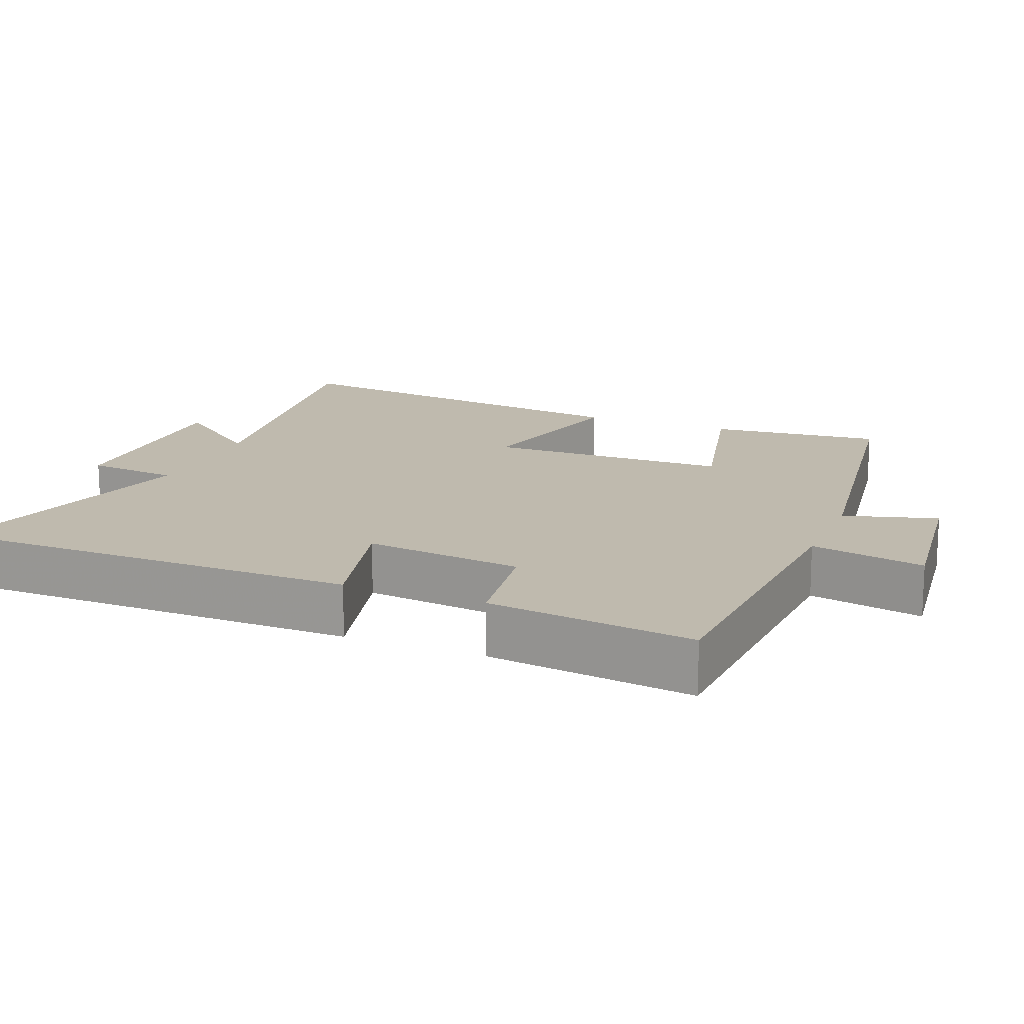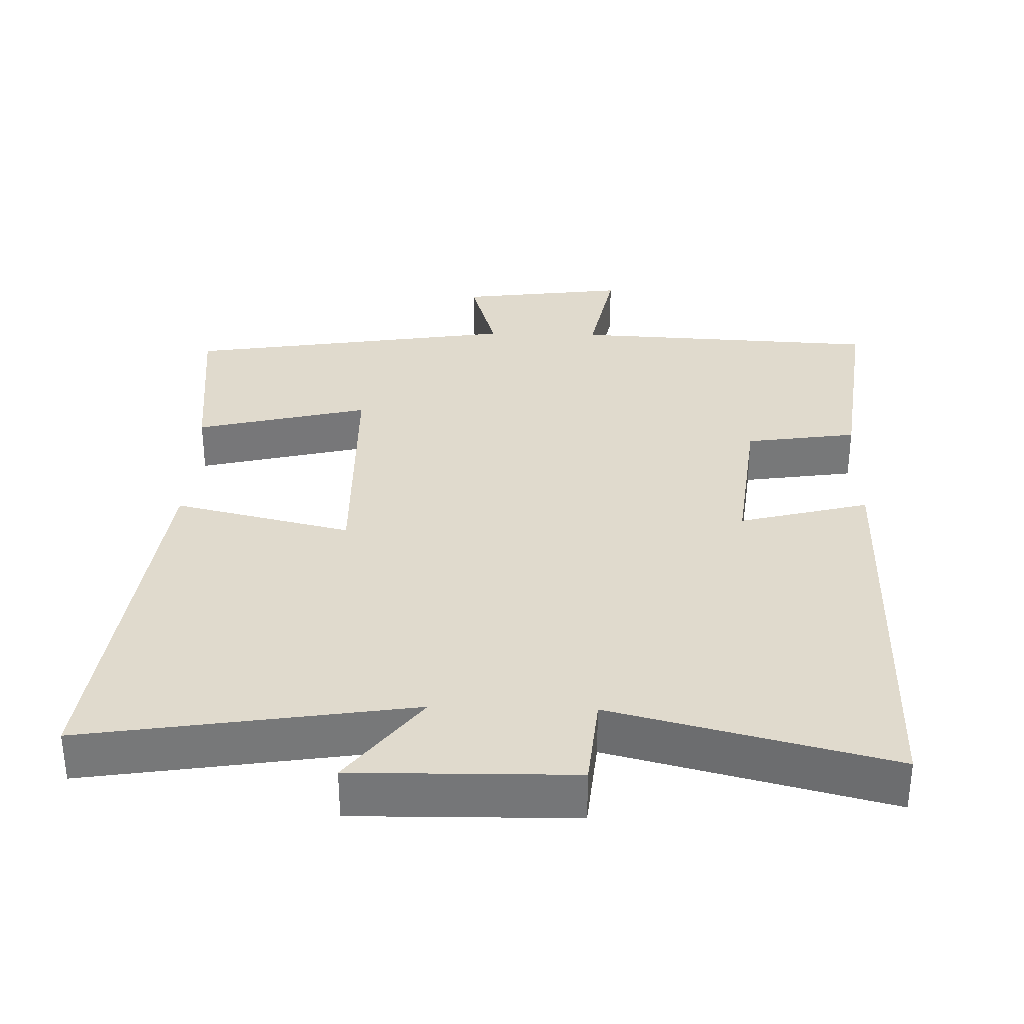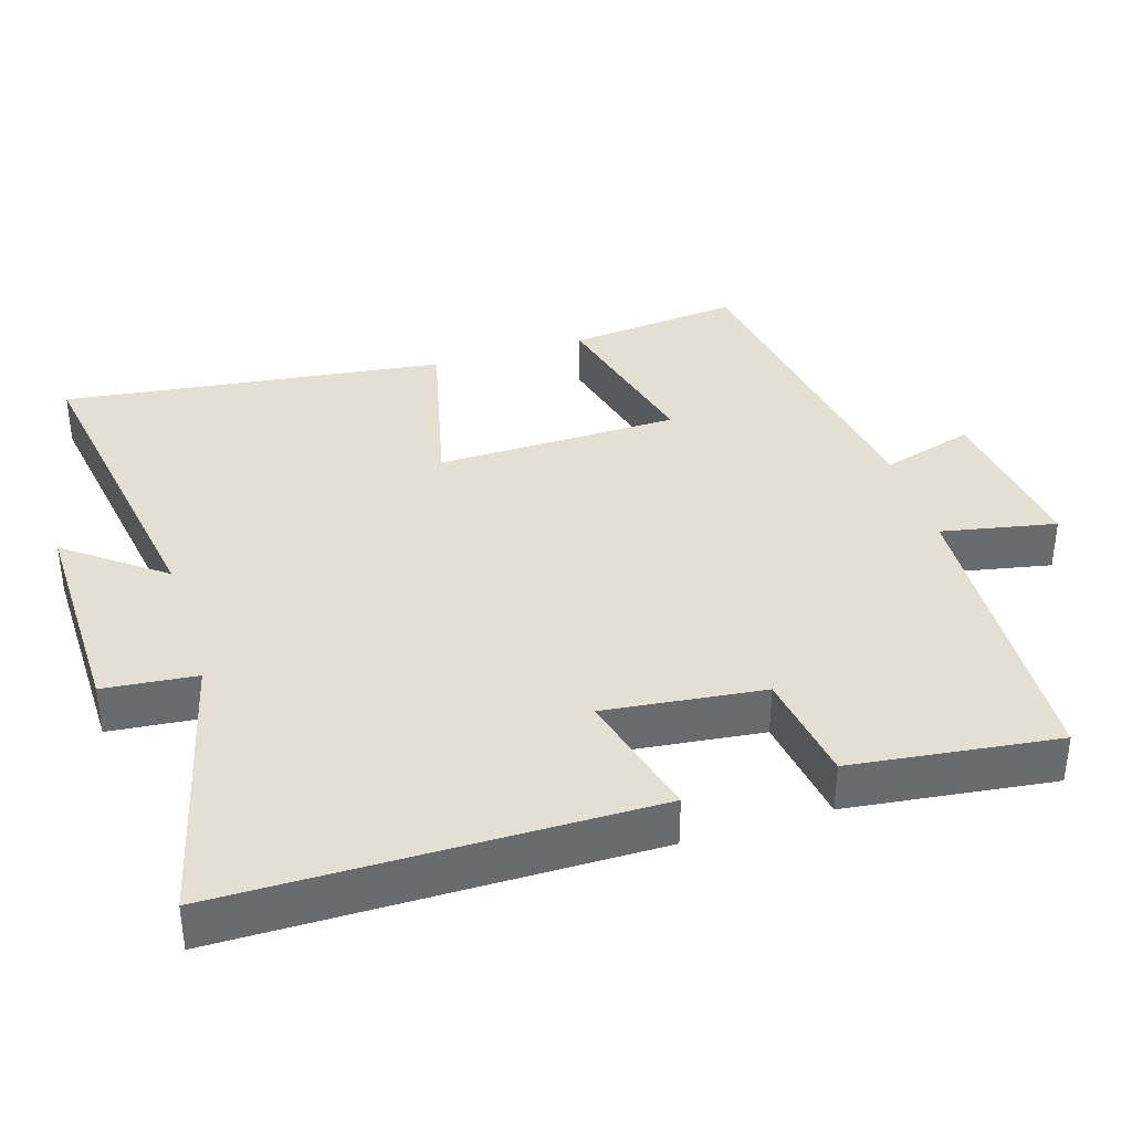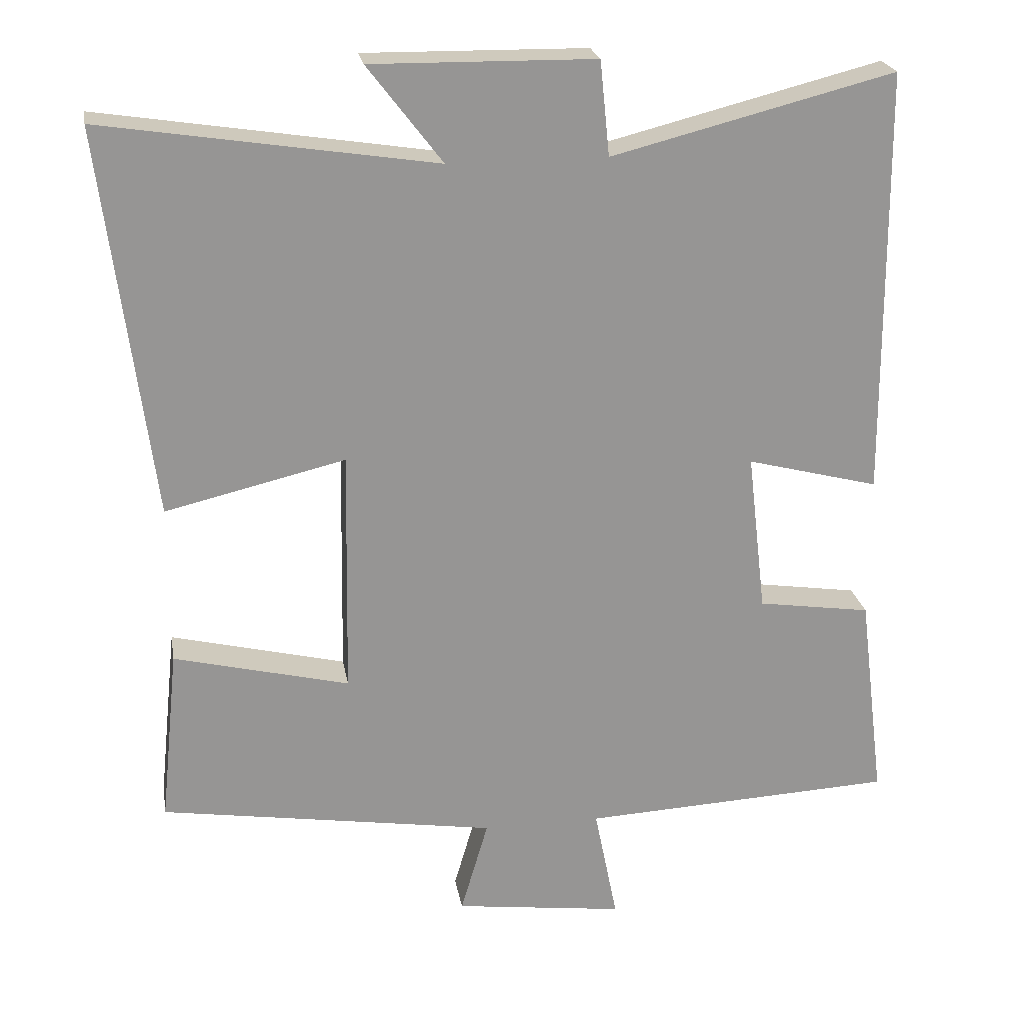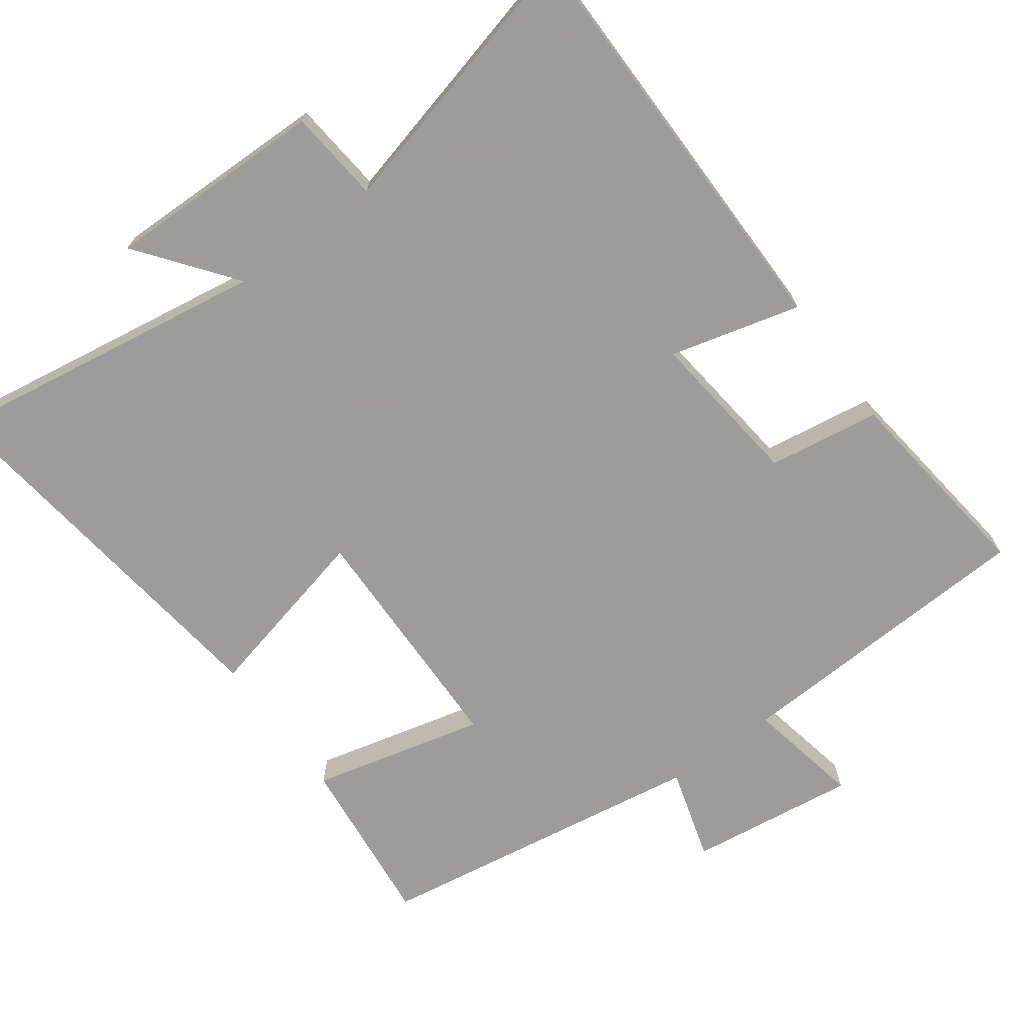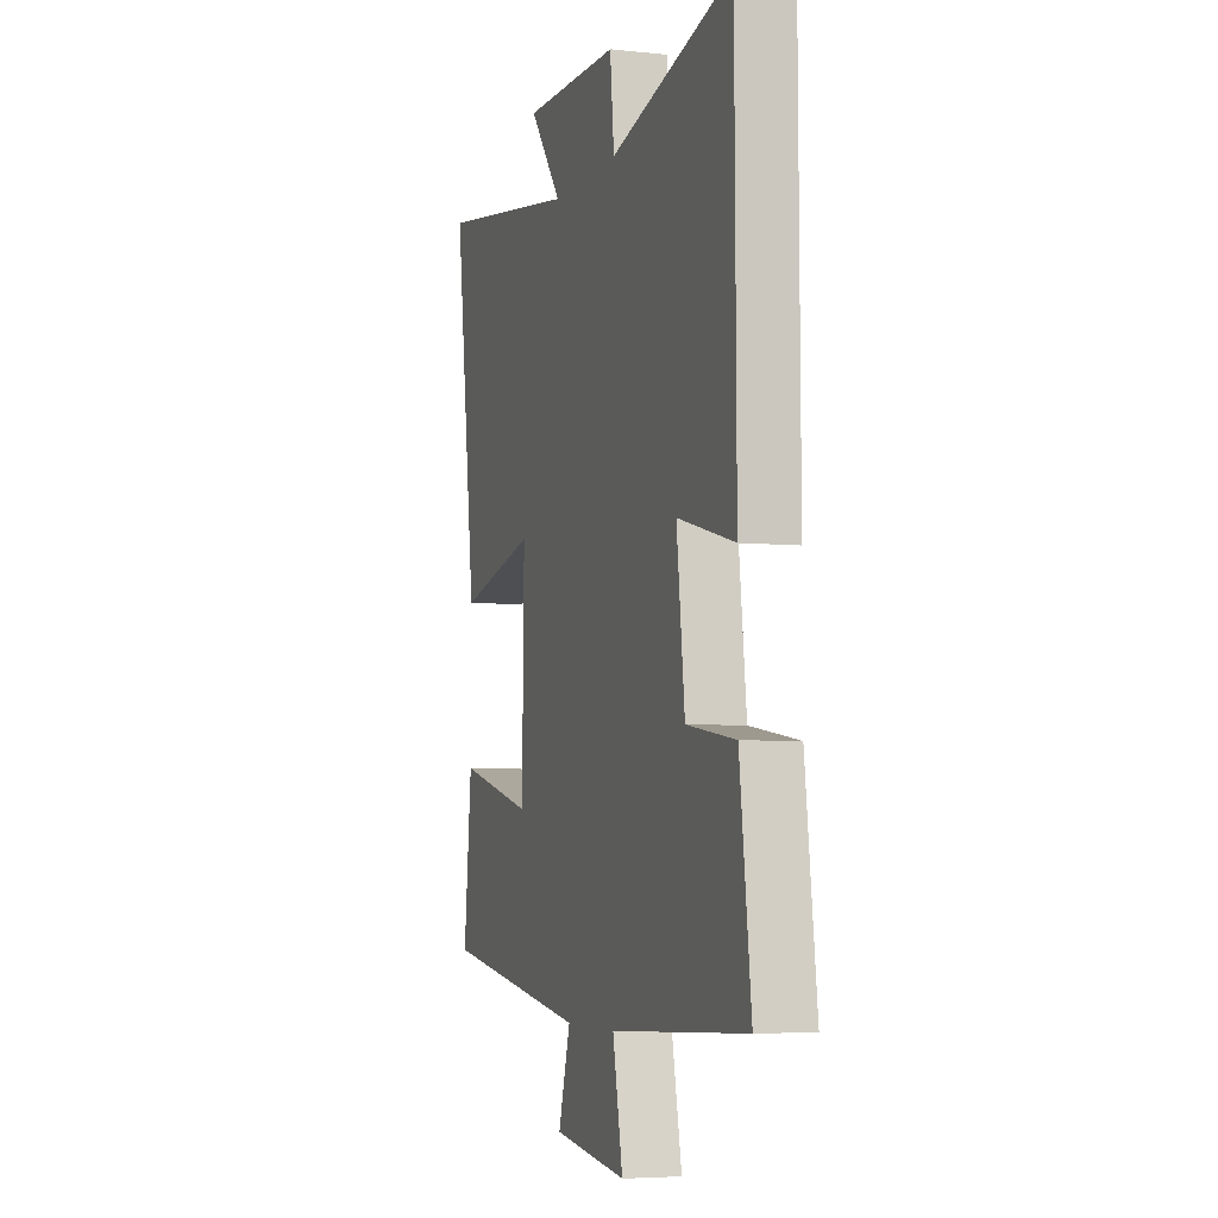
<metadata>
{"format":"obj","ext":"obj","renderer":"f3d","projection":"perspective","resolution":1024,"background":"white","views":[{"elev":15.6,"azim":112.3,"up":"+Y"},{"elev":33.1,"azim":1.5,"up":"+Y"},{"elev":37.2,"azim":72.6,"up":"+Y"},{"elev":22.8,"azim":-9.6,"up":"+Z"},{"elev":-70.3,"azim":36.1,"up":"+Y"},{"elev":-5.2,"azim":71.7,"up":"+Z"}]}
</metadata>
<code>
v 0.496 0.07 0.599
v 0.5 0.07 0.008
v 0.318 0.07 0.055
v 0.344 0.07 -0.167
v 0.5 0.07 -0.19
v 0.536 0.07 -0.478
v 0.104 0.07 -0.5
v 0.136 0.07 -0.66
v -0.098 0.07 -0.63
v -0.06 0.07 -0.5
v -0.525 0.07 -0.428
v -0.5 0.07 -0.186
v -0.258 0.07 -0.245
v -0.252 0.07 0.095
v -0.5 0.07 0.036
v -0.569 0.07 0.571
v -0.111 0.07 0.5
v -0.214 0.07 0.634
v 0.094 0.07 0.63
v 0.107 0.07 0.5
v 0.496 0 0.599
v 0.5 0 0.008
v 0.318 0 0.055
v 0.344 0 -0.167
v 0.5 0 -0.19
v 0.536 0 -0.478
v 0.104 0 -0.5
v 0.136 0 -0.66
v -0.098 0 -0.63
v -0.06 0 -0.5
v -0.525 0 -0.428
v -0.5 0 -0.186
v -0.258 0 -0.245
v -0.252 0 0.095
v -0.5 0 0.036
v -0.569 0 0.571
v -0.111 0 0.5
v -0.214 0 0.634
v 0.094 0 0.63
v 0.107 0 0.5
f 17 18 19 20
f 14 15 16 17
f 13 14 17 20
f 10 11 12 13
f 10 13 20 1
f 7 8 9 10
f 6 7 10
f 5 6 10
f 4 5 10
f 3 4 10
f 1 2 3
f 1 3 10
f 40 39 38 37
f 37 36 35 34
f 40 37 34 33
f 33 32 31 30
f 21 40 33 30
f 30 29 28 27
f 30 27 26
f 30 26 25
f 30 25 24
f 30 24 23
f 23 22 21
f 30 23 21
f 1 21 22 2
f 2 22 23 3
f 3 23 24 4
f 4 24 25 5
f 5 25 26 6
f 6 26 27 7
f 7 27 28 8
f 8 28 29 9
f 9 29 30 10
f 10 30 31 11
f 11 31 32 12
f 12 32 33 13
f 13 33 34 14
f 14 34 35 15
f 15 35 36 16
f 16 36 37 17
f 17 37 38 18
f 18 38 39 19
f 19 39 40 20
f 20 40 21 1

</code>
